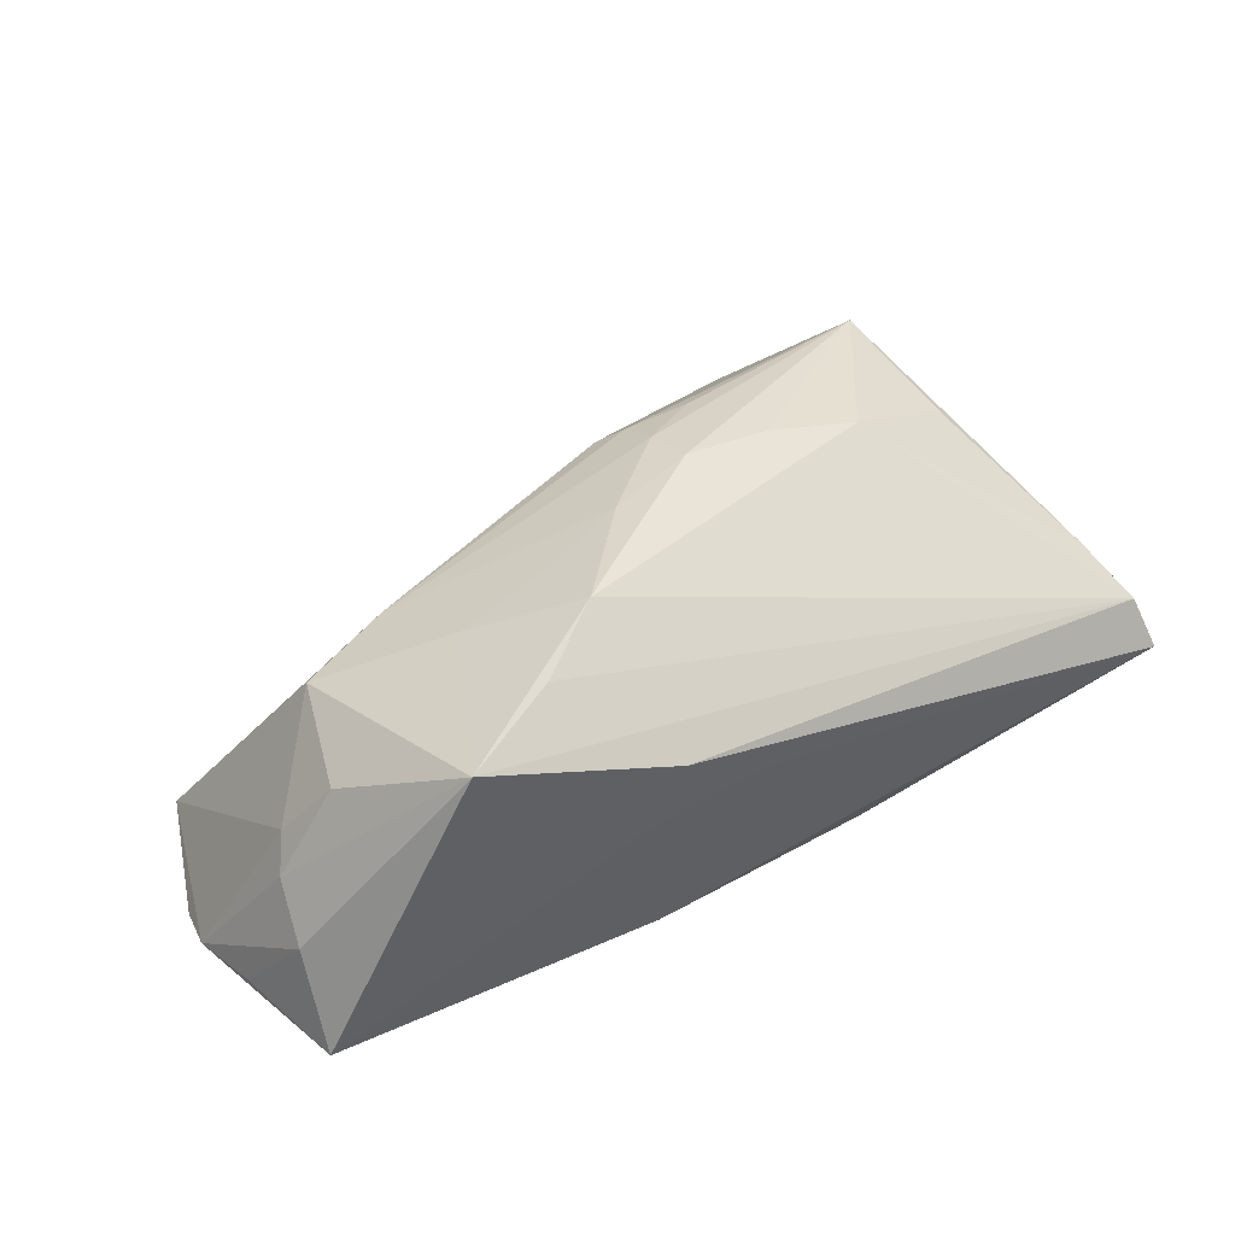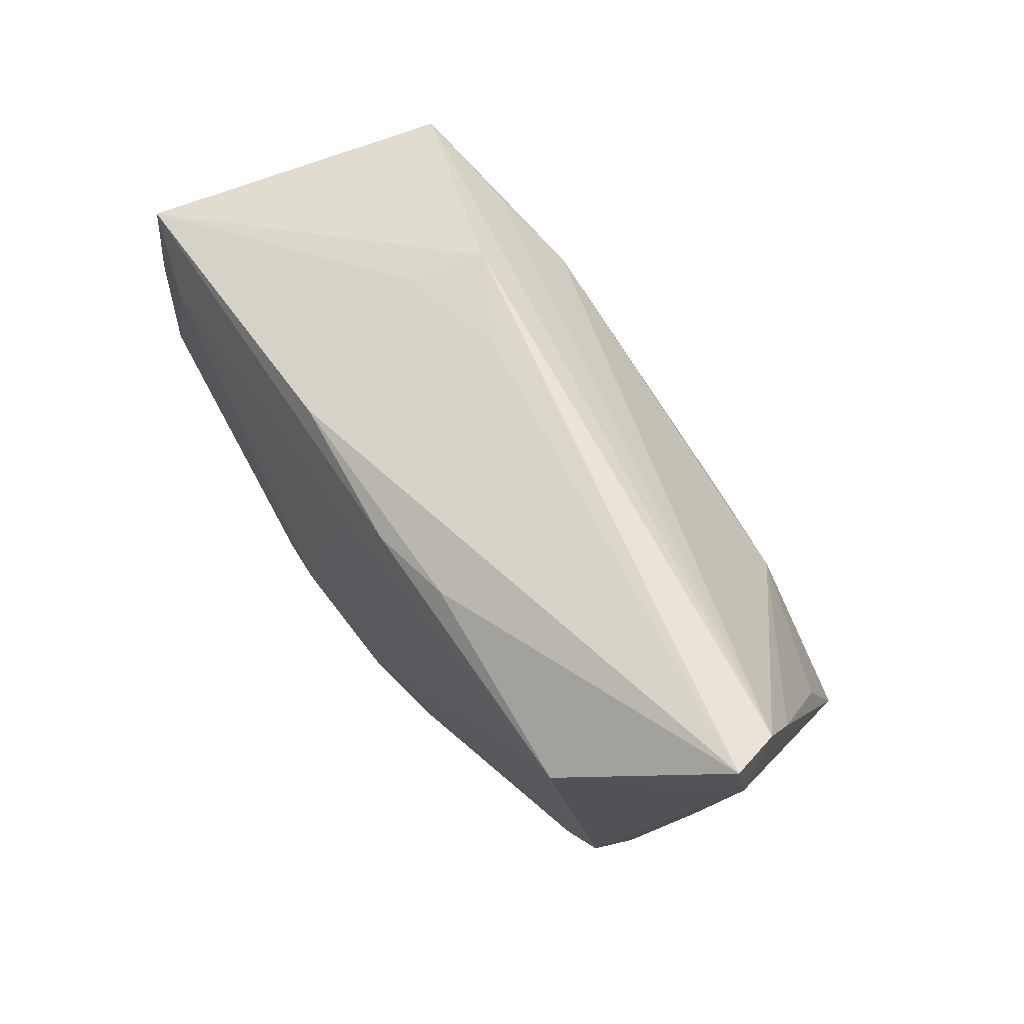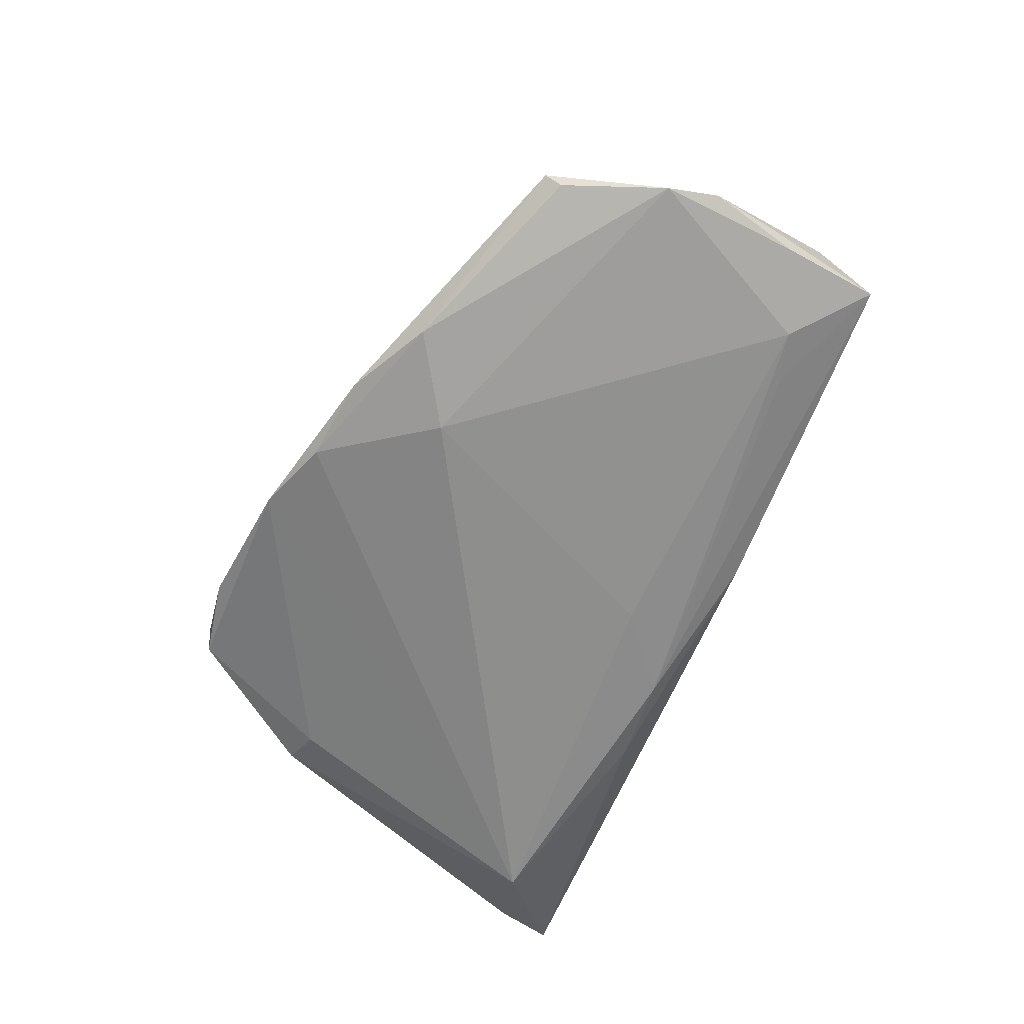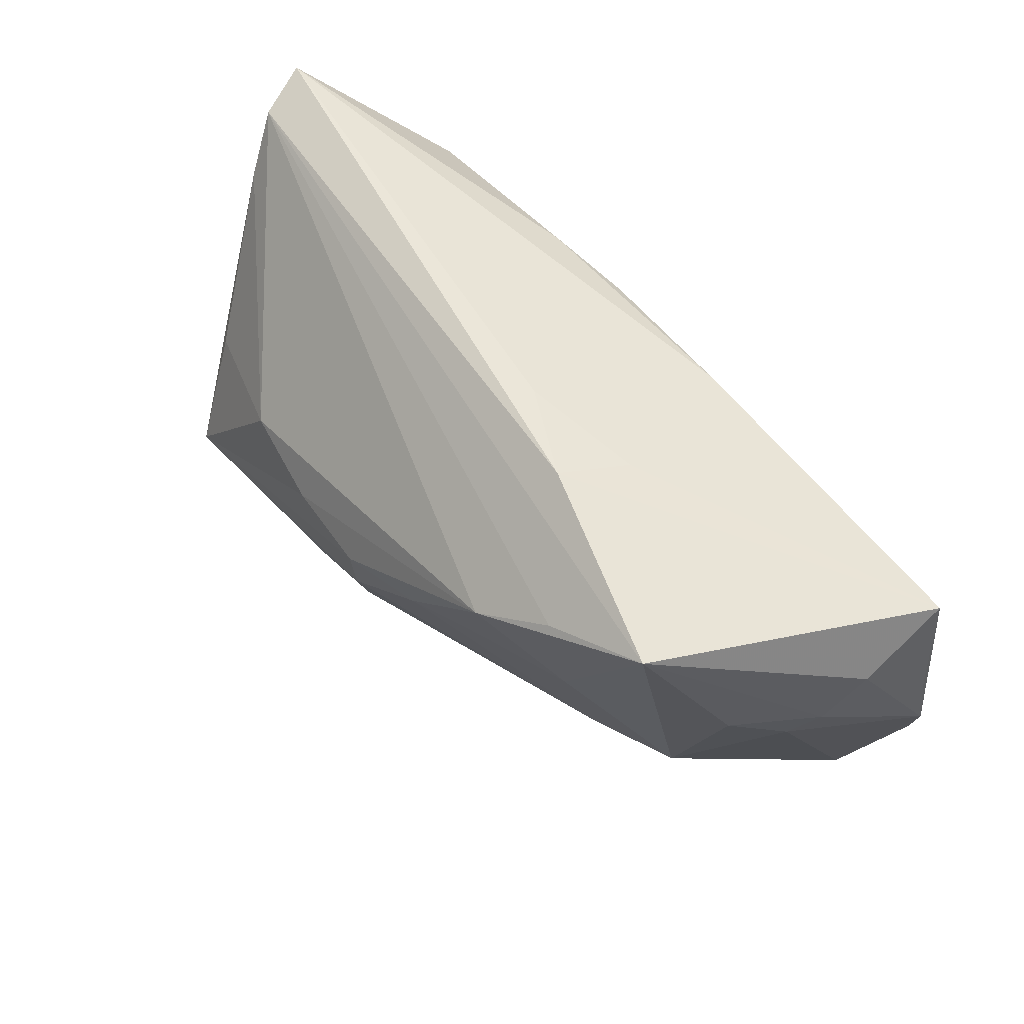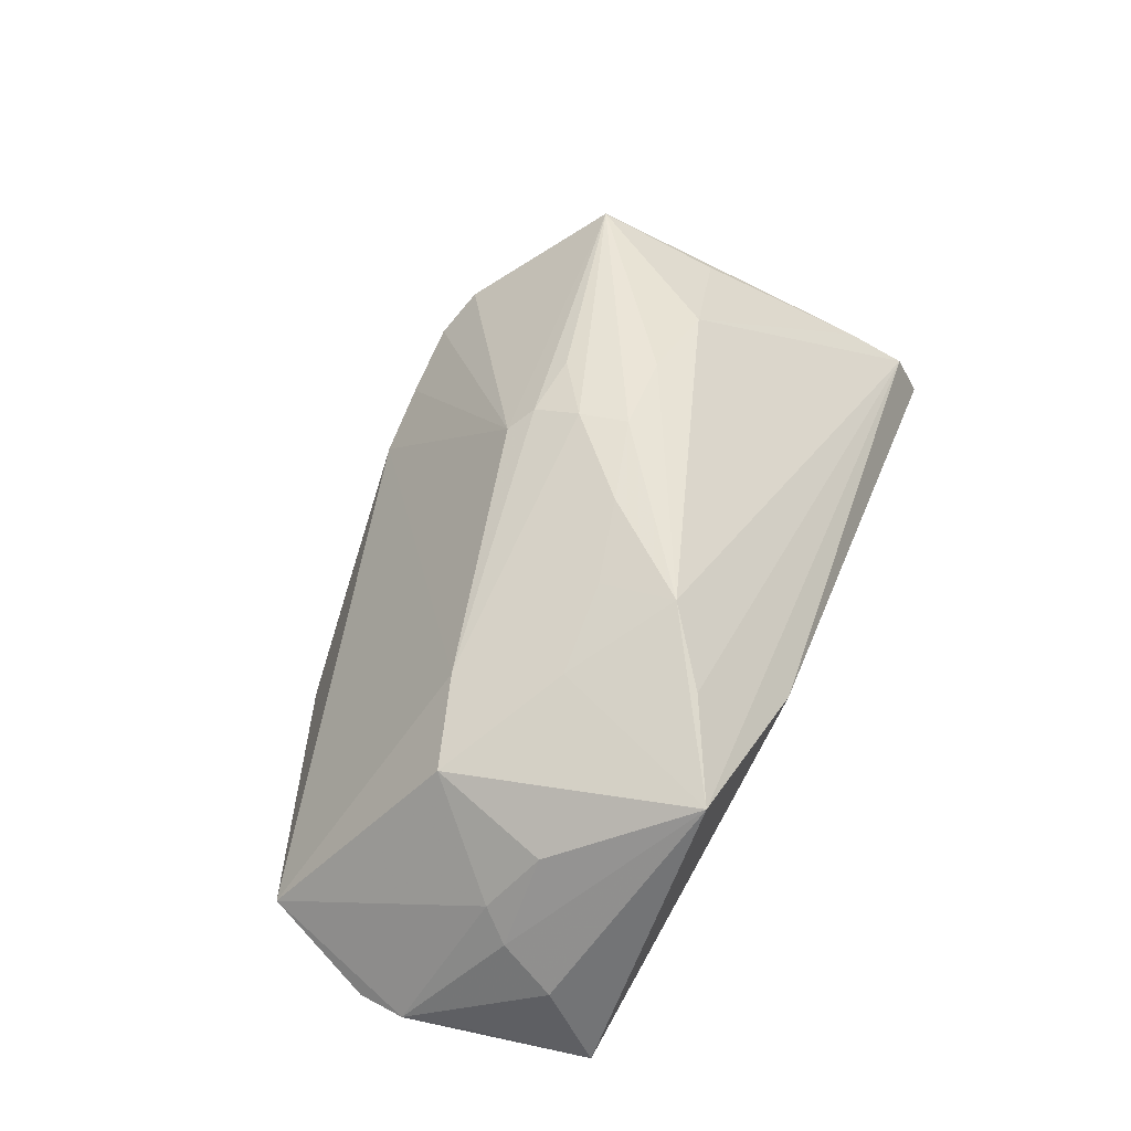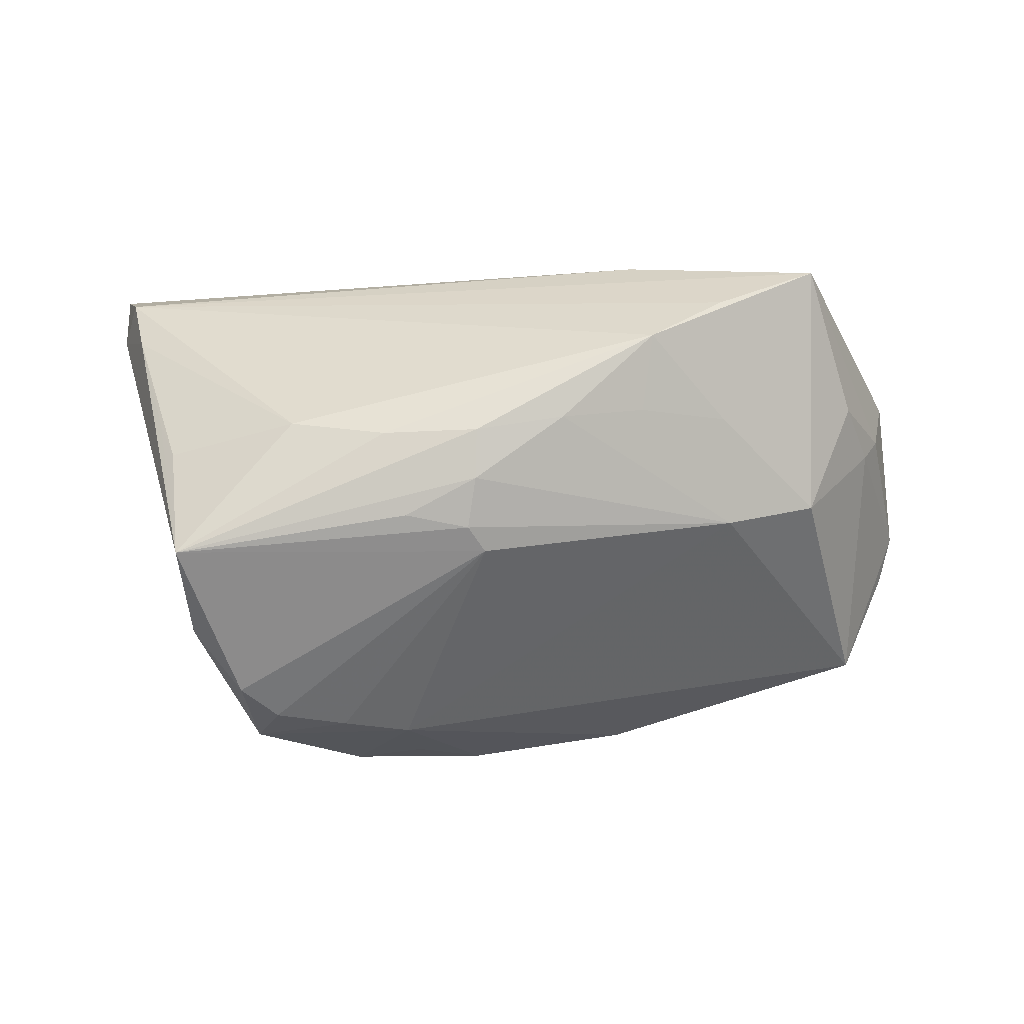
<metadata>
{"format":"obj","ext":"obj","renderer":"f3d","projection":"perspective","resolution":1024,"background":"white","views":[{"elev":34.8,"azim":142.6,"up":"+Z"},{"elev":59.4,"azim":-124.8,"up":"+Y"},{"elev":-64.8,"azim":63.7,"up":"+Z"},{"elev":55.9,"azim":49.9,"up":"+Y"},{"elev":48.5,"azim":109.3,"up":"+Z"},{"elev":79.1,"azim":0.1,"up":"+Z"}]}
</metadata>
<code>
v -0.01584 0.002335 0.02717
v -0.05352 0.02091 0.005597
v 0.03076 0.02222 0.02277
v -0.05569 0.02817 0.0005793
v -0.0414 -0.01896 -0.01199
v -0.03632 -0.03127 0.01243
v -0.004349 -0.01042 0.02551
v 0.05806 0.01362 -0.005716
v 0.008541 0.004723 0.02698
v 0.04353 0.01389 -0.01926
v -0.03642 -0.01791 -0.01394
v -0.02864 0.004204 0.02467
v -0.01276 -0.008995 0.02677
v -0.02225 -0.03525 0.004823
v -0.04376 -0.01405 0.02615
v -0.04589 0.001032 0.01885
v -0.01217 -0.03797 -0.008573
v 0.04426 -0.005154 0.01267
v -0.0437 -0.01725 -0.007709
v 0.02095 0.01648 0.02623
v 0.01609 0.0228 -0.01794
v 0.02237 0.02822 0.002418
v -0.003329 -0.00403 0.02777
v 0.02898 -0.03043 -0.01844
v -0.04172 0.01741 -0.02054
v -0.03346 -0.03608 -0.004904
v -0.04248 -0.02355 0.01686
v 0.06017 0.004241 -0.01592
v -0.04846 0.006272 0.01494
v 0.05848 0.01909 -0.01695
v -0.002057 -0.01328 0.0232
v 0.05046 0.009757 0.01016
v -0.04919 0.0006685 -0.008262
v 0.006921 -0.03581 -0.01731
v 0.0196 0.006413 0.02395
v -0.01345 -0.0359 0.001054
v 0.01887 0.03077 0.01133
v -0.05792 0.02382 -0.004774
v -0.03491 -0.0366 0.001916
v -0.004094 0.02066 -0.02005
v -0.003518 -0.03853 -0.01507
v 0.01789 -0.03515 -0.01715
v -0.02134 -0.03902 -0.01032
v -0.003193 0.002554 0.02858
v -0.05211 0.006552 -0.005846
v 0.0312 0.00602 0.02013
v -0.03184 -0.03643 -0.009278
v 0.0323 -0.007904 0.0157
v 0.0497 0.01163 -0.01948
v 0.05291 -0.02475 -0.01273
v 0.05404 0.004389 0.002804
v 0.05633 0.007406 -0.0006907
v 0.006919 0.02991 0.004878
v -0.01561 0.0223 -0.01866
v -0.05792 0.03077 -0.006296
v -0.03156 -0.0344 0.00839
v 0.06109 -0.004608 -0.0165
v 0.005168 0.01225 -0.02054
v 0.04402 0.02745 0.01989
v 0.05326 -0.02271 -0.01521
v 0.0592 0.006692 -0.01747
v 0.01872 -0.02294 -0.02054
v 0.05939 -0.01087 -0.01747
f 27 15 38
f 38 15 2
f 38 2 4
f 4 12 20
f 2 12 4
f 37 4 59
f 30 37 59
f 59 8 30
f 15 27 6
f 43 47 41
f 15 12 16
f 16 12 2
f 61 30 57
f 61 49 30
f 62 49 63
f 63 24 62
f 49 61 63
f 63 61 57
f 57 50 63
f 41 47 11
f 11 25 41
f 58 49 62
f 62 25 58
f 38 4 55
f 55 25 38
f 55 4 37
f 37 53 55
f 48 50 18
f 48 36 50
f 62 24 34
f 41 25 34
f 34 25 62
f 42 24 50
f 42 36 41
f 50 36 42
f 41 34 42
f 42 34 24
f 57 30 28
f 28 8 57
f 30 8 28
f 57 8 52
f 8 59 52
f 32 59 18
f 32 52 59
f 3 4 20
f 20 59 3
f 3 59 4
f 39 6 27
f 27 19 39
f 39 56 6
f 47 43 39
f 14 56 39
f 39 36 14
f 39 43 36
f 1 12 15
f 20 12 1
f 13 23 15
f 41 36 17
f 17 43 41
f 36 43 17
f 45 27 38
f 45 19 27
f 29 2 15
f 15 16 29
f 29 16 2
f 22 37 30
f 22 53 37
f 50 24 60
f 60 63 50
f 24 63 60
f 5 11 47
f 25 11 5
f 19 45 5
f 38 25 5
f 40 58 25
f 49 58 40
f 30 40 21
f 21 22 30
f 21 55 53
f 53 22 21
f 23 48 9
f 51 50 57
f 57 52 51
f 18 50 51
f 52 32 51
f 51 32 18
f 47 39 26
f 26 39 19
f 26 5 47
f 19 5 26
f 20 1 44
f 44 9 20
f 23 9 44
f 15 23 44
f 44 1 15
f 31 56 14
f 14 36 31
f 36 48 31
f 6 56 31
f 15 6 31
f 33 45 38
f 38 5 33
f 33 5 45
f 30 49 10
f 10 40 30
f 49 40 10
f 55 21 54
f 54 21 40
f 25 55 54
f 54 40 25
f 46 48 18
f 46 59 20
f 18 59 46
f 23 13 7
f 7 48 23
f 7 31 48
f 7 13 15
f 15 31 7
f 35 9 48
f 48 46 35
f 20 9 35
f 35 46 20

</code>
